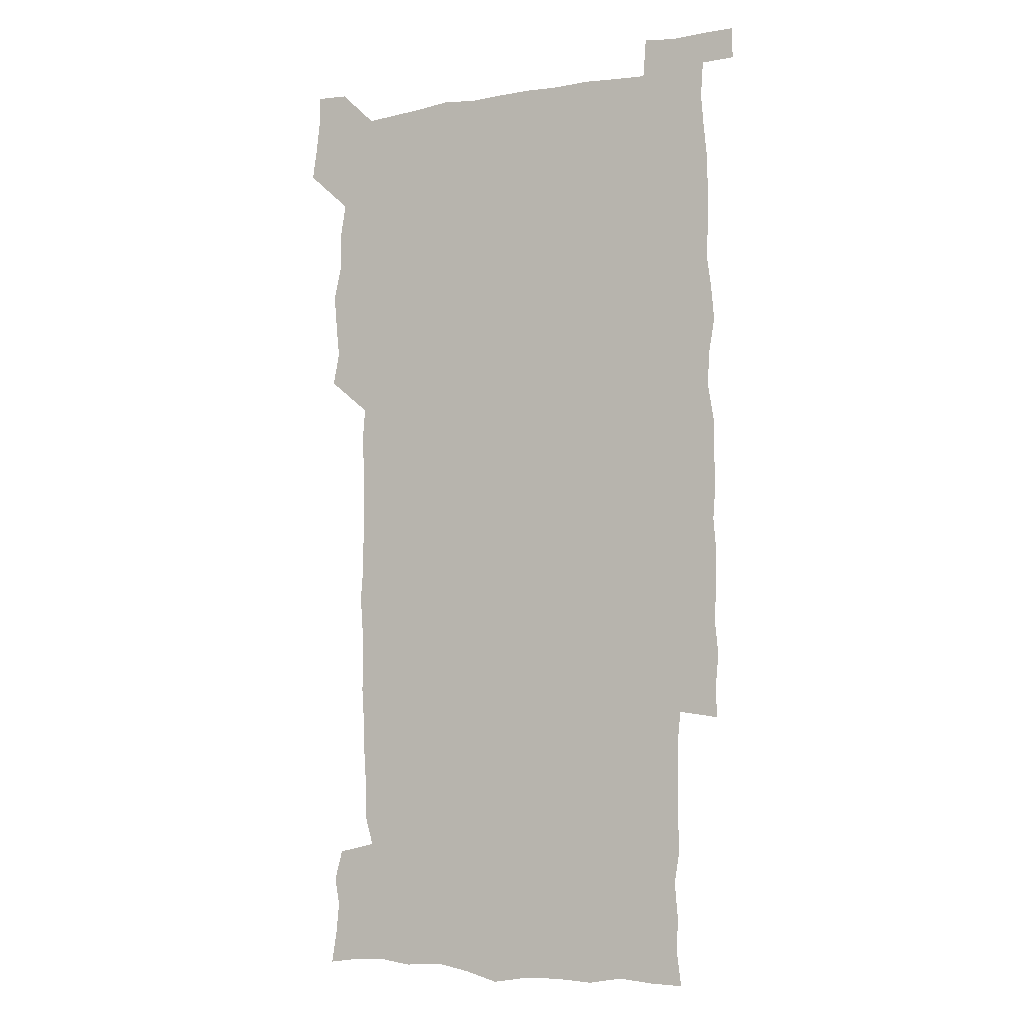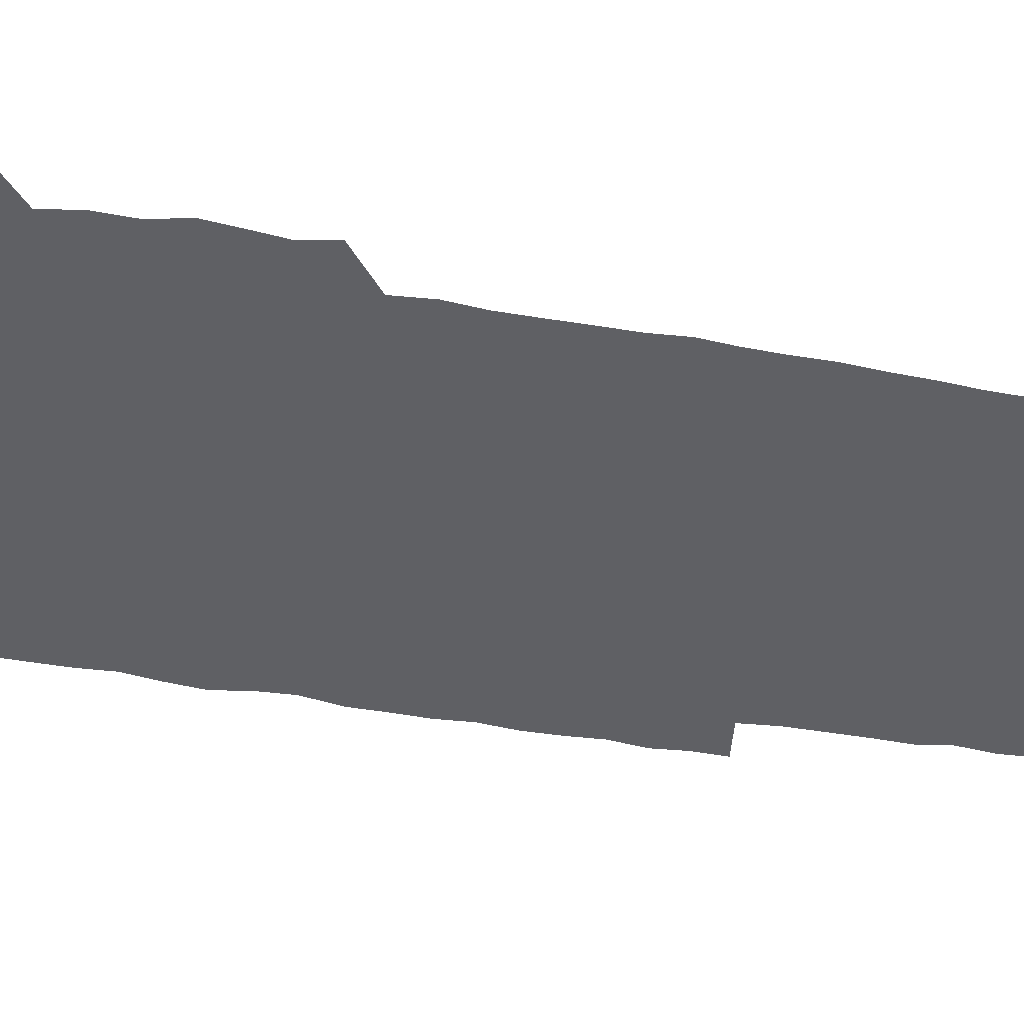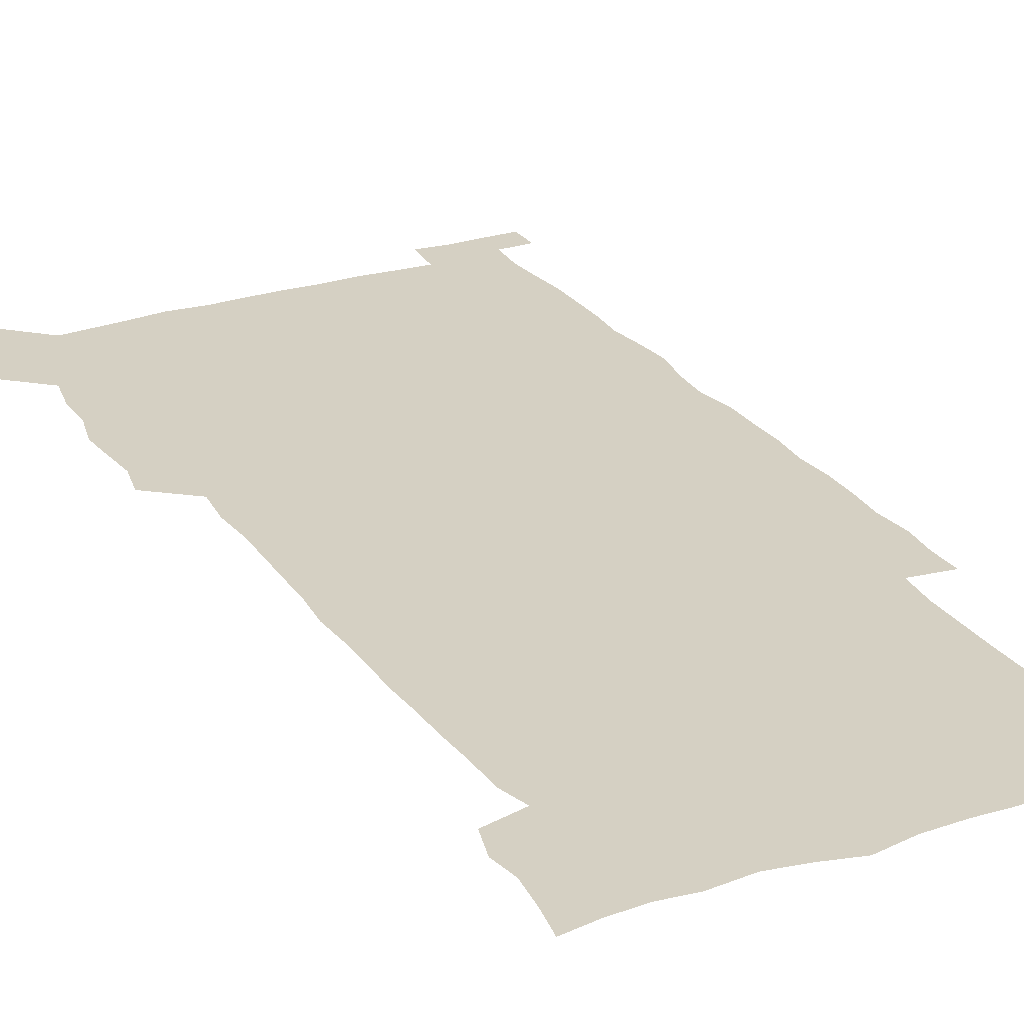
<metadata>
{"format":"obj","ext":"obj","renderer":"f3d","projection":"perspective","resolution":1024,"background":"white","views":[{"elev":-5.9,"azim":27.2,"up":"+Y"},{"elev":-44.7,"azim":-101.3,"up":"+Z"},{"elev":26.3,"azim":-27.2,"up":"+Z"}]}
</metadata>
<code>
v 446.3 559 0
v 448.3 572.3 0
v 450 586 0
v 449.9 600 0
v 462.2 164 0
v 464.4 177.8 0
v 465.9 192 0
v 463.7 204 0
v 467.3 217.5 0
v 460.1 450.9 0
v 462.9 465.5 0
v 461.5 480 0
v 460.2 494.4 0
v 463.7 510.1 0
v 463.4 525.6 0
v 466 541.5 0
v 465.3 556.6 0
v 466.1 570.7 0
v 466 584.8 0
v 464.9 599.2 0
v 476.6 166 0
v 480.6 180.8 0
v 483.9 195.3 0
v 481.2 206.8 0
v 484.6 221.5 0
v 481.1 233.9 0
v 480.8 249.8 0
v 479.8 265.2 0
v 479.3 281.2 0
v 478.3 296.5 0
v 478.5 312 0
v 478.1 327.1 0
v 477.1 341.6 0
v 478.3 357 0
v 478.3 372.3 0
v 478.5 388 0
v 478.5 403.9 0
v 477.3 419.6 0
v 478.7 435.8 0
v 478 450.9 0
v 480.1 465.9 0
v 478.1 480.7 0
v 480.6 495.8 0
v 481.1 510.6 0
v 479.9 525.5 0
v 482.7 540.4 0
v 481.5 555.6 0
v 481 570.2 0
v 481.1 584 0
v 491.3 166.6 0
v 495.1 181.6 0
v 495.7 194.8 0
v 496.8 209 0
v 498.9 224.9 0
v 496.1 237.8 0
v 498.2 254.6 0
v 497.3 269.4 0
v 497.8 285.1 0
v 497.7 300.1 0
v 496.7 314.8 0
v 496.2 329.7 0
v 496.2 344.9 0
v 495.7 359.7 0
v 496.7 375.3 0
v 496.8 390.4 0
v 496 405.4 0
v 496.2 420.7 0
v 496 436 0
v 495.4 451.1 0
v 496.6 466.2 0
v 497.1 481.2 0
v 496.6 495.9 0
v 497.7 510.7 0
v 497.3 525.5 0
v 497.7 540.1 0
v 498.5 554.2 0
v 496.6 569.7 0
v 495.1 585 0
v 505.1 164.8 0
v 509.1 180.9 0
v 509.5 194.7 0
v 514.8 214.2 0
v 514.6 227.9 0
v 513.8 242 0
v 513.1 256.2 0
v 513 271.4 0
v 513.9 287.2 0
v 512.4 301.1 0
v 512 315.9 0
v 512.3 331.3 0
v 510.9 345.7 0
v 511.6 360.9 0
v 513.3 377 0
v 512.7 391.4 0
v 512.3 406.2 0
v 511.6 421.1 0
v 512.4 436.3 0
v 512.7 451.4 0
v 512.6 466.3 0
v 513 481.1 0
v 512.6 495.9 0
v 512.3 510.7 0
v 512.5 525.3 0
v 512.5 539.9 0
v 512.8 554.3 0
v 511.9 569.2 0
v 509.6 586.1 0
v 522.5 166.2 0
v 524.5 181.4 0
v 527.3 199 0
v 528.9 215.1 0
v 528.1 228 0
v 529.8 244.4 0
v 527.9 257.4 0
v 528.1 272.5 0
v 528 287.4 0
v 527.6 302.1 0
v 526.5 316.4 0
v 528 332.8 0
v 528 347.5 0
v 526.9 361.8 0
v 527.2 376.7 0
v 527.7 391.9 0
v 527.4 406.4 0
v 527.5 421.3 0
v 526.3 436.2 0
v 527.5 451.6 0
v 527.7 466.4 0
v 527.6 481.1 0
v 527.8 495.8 0
v 527.5 510.6 0
v 527.3 525.2 0
v 528.2 539.4 0
v 527.4 554.5 0
v 526.3 569.9 0
v 523.9 587.6 0
v 537.2 163.5 0
v 540.8 183.5 0
v 541.7 198.9 0
v 542.2 213.6 0
v 543.1 229.8 0
v 543.1 244.2 0
v 542.4 257.7 0
v 542.8 272.6 0
v 542.8 288 0
v 542.3 302.7 0
v 542 317.5 0
v 542.1 332.5 0
v 542.2 347.7 0
v 542 362.3 0
v 541.9 377 0
v 541.8 391.6 0
v 541.1 405.8 0
v 542.7 422.1 0
v 541.9 436.6 0
v 542.3 451.7 0
v 542.2 466.4 0
v 541.3 481.2 0
v 542.4 496 0
v 542.1 510.6 0
v 542.8 525.1 0
v 542.1 540.4 0
v 541.9 554.8 0
v 541.3 570 0
v 540 586.1 0
v 552.3 159.4 0
v 555.1 181.4 0
v 555.8 197.3 0
v 556.5 213.8 0
v 557 229.6 0
v 556.9 243.8 0
v 557.4 258.7 0
v 556.8 271.9 0
v 557.3 289.3 0
v 556.7 303 0
v 556.5 317.6 0
v 556.5 332.5 0
v 556.5 347.4 0
v 556.4 362.4 0
v 556.4 377.1 0
v 556.5 391.7 0
v 556.7 407 0
v 556.8 421.9 0
v 556.7 436.7 0
v 556.9 451.7 0
v 557.1 466.5 0
v 556.6 481.2 0
v 557.2 496 0
v 556.8 510.7 0
v 556.9 525.1 0
v 556.9 540 0
v 556.6 554.9 0
v 556.3 569.8 0
v 555 586.7 0
v 569 162.3 0
v 570.4 182.5 0
v 571 199.1 0
v 571.2 215.5 0
v 571.2 229.1 0
v 571.2 245 0
v 571.1 258.5 0
v 570.9 272 0
v 571.1 289.3 0
v 571.4 303.4 0
v 571.1 317.8 0
v 571.2 333.1 0
v 571 347.7 0
v 570.8 362.6 0
v 570.5 376.5 0
v 571.4 392.7 0
v 571.3 407.2 0
v 571.4 421.7 0
v 571.2 436.6 0
v 571.3 451.3 0
v 571.4 466.7 0
v 571.4 481.2 0
v 571.5 495.9 0
v 571.4 510.6 0
v 571.2 525.5 0
v 571.6 539.7 0
v 571.2 555.6 0
v 571.1 570.3 0
v 570.3 586.9 0
v 585.3 162.7 0
v 585.3 182.4 0
v 585.9 197.1 0
v 585.5 213.8 0
v 585.4 229.5 0
v 585.7 243.5 0
v 585.2 258.4 0
v 585.4 272.1 0
v 586.2 287 0
v 585.7 303.5 0
v 585.6 317.8 0
v 585.5 333 0
v 585.5 347.9 0
v 585.2 363.1 0
v 585.6 378.1 0
v 585.5 392.6 0
v 585.5 407.6 0
v 585.9 421.8 0
v 585.8 436.6 0
v 585.8 451.3 0
v 585.8 466.3 0
v 586 481.1 0
v 586 495.9 0
v 585.9 510.6 0
v 586 525.3 0
v 586.1 540.3 0
v 586.3 554.8 0
v 586.2 570.1 0
v 585.9 586.2 0
v 601.4 161.9 0
v 600.5 180 0
v 600.6 196.5 0
v 599.7 214.7 0
v 600 228.5 0
v 600.1 243.1 0
v 599.9 257.9 0
v 599.7 273.8 0
v 600.7 286.8 0
v 600 303.5 0
v 600 318 0
v 600.1 332.2 0
v 599.7 348.6 0
v 599.6 363.3 0
v 599.7 378 0
v 599.9 392.6 0
v 600.3 407.2 0
v 600.1 422 0
v 600.2 436.6 0
v 600.3 451.2 0
v 600.5 465.7 0
v 600.6 481.1 0
v 600.6 495.9 0
v 600.5 510.6 0
v 600.6 525.5 0
v 600.7 540.1 0
v 601.1 555.1 0
v 601.2 570 0
v 601.2 586.7 0
v 616.6 164.6 0
v 614.5 183.9 0
v 615.7 196.2 0
v 614.5 212.8 0
v 614.5 227.6 0
v 615 241.9 0
v 615 256.8 0
v 614.7 272.6 0
v 614.9 287.3 0
v 613.9 304 0
v 614.4 317.9 0
v 614.1 333.1 0
v 614.5 347.7 0
v 614.1 362.8 0
v 614.3 377.4 0
v 614.4 392.2 0
v 614.5 407 0
v 614.8 421.7 0
v 614.6 436.5 0
v 615.2 451.2 0
v 614.6 467.3 0
v 615.5 481.5 0
v 615.1 496.1 0
v 615.2 510.7 0
v 615.3 525.5 0
v 614.7 539.5 0
v 615.9 555.4 0
v 615.8 569.5 0
v 616.4 585.7 0
v 632.4 163.3 0
v 629.6 181.2 0
v 630.2 194.9 0
v 629.2 211.1 0
v 629 226.3 0
v 629.8 240.7 0
v 629.8 256.1 0
v 629.5 272.1 0
v 629.5 287.5 0
v 628.1 303.3 0
v 629.2 317.3 0
v 629.1 332.1 0
v 628.8 347.3 0
v 629.1 361.9 0
v 628.5 377.1 0
v 629.1 391.6 0
v 629.7 406.3 0
v 630.2 421.1 0
v 629.8 436.3 0
v 629.7 451.4 0
v 628.6 466.7 0
v 630.5 481.3 0
v 630.3 496 0
v 631.4 511.1 0
v 630.7 525.8 0
v 630.1 540.5 0
v 630.7 555.4 0
v 630.5 569.8 0
v 631.3 585 0
v 632.6 602.2 0
v 646.6 163 0
v 644.6 178.8 0
v 645.3 192.3 0
v 643.9 208.7 0
v 646.2 222.1 0
v 645.8 237.5 0
v 645.8 253.2 0
v 645.8 269.6 0
v 647.3 285.5 0
v 645 301.3 0
v 644.8 316.1 0
v 643.6 331.4 0
v 644.9 345.7 0
v 644.2 360.9 0
v 645.3 375.5 0
v 645.5 390.4 0
v 646.4 405.2 0
v 645.5 420.6 0
v 645.9 435.6 0
v 645.4 451 0
v 645.5 466.3 0
v 644.4 481.3 0
v 645.2 495.7 0
v 646.9 511.1 0
v 645.9 526.1 0
v 644.7 540.6 0
v 646.4 555.7 0
v 645 570.1 0
v 645.5 584.9 0
v 646.8 600.6 0
v 665 283 0
v 664.7 297.4 0
v 666.1 311.5 0
v 664.5 327.1 0
v 665.4 341.9 0
v 665.7 357.2 0
v 664.3 373 0
v 665.4 388 0
v 665.1 403.1 0
v 665.1 418.1 0
v 662.3 434.7 0
v 663.1 449.9 0
v 665.7 465 0
v 664.4 480.3 0
v 662.3 495.9 0
v 663.3 511.2 0
v 663.2 526.3 0
v 663.1 541.5 0
v 661.6 556.5 0
v 660.4 571.2 0
v 661.4 587 0
v 661.7 601.2 0
v 676.2 587.3 0
v 676.2 601.2 0
f 16 17 1
f 1 17 2
f 17 18 2
f 2 18 3
f 18 19 3
f 3 19 4
f 19 20 4
f 5 21 6
f 21 22 6
f 6 22 7
f 22 23 7
f 7 23 8
f 23 24 8
f 8 24 9
f 24 25 9
f 39 40 10
f 10 40 11
f 40 41 11
f 11 41 12
f 41 42 12
f 12 42 13
f 42 43 13
f 13 43 14
f 43 44 14
f 14 44 15
f 44 45 15
f 15 45 16
f 45 46 16
f 16 46 17
f 46 47 17
f 17 47 18
f 47 48 18
f 18 48 19
f 48 49 19
f 19 49 20
f 21 50 22
f 50 51 22
f 22 51 23
f 51 52 23
f 23 52 24
f 52 53 24
f 24 53 25
f 53 54 25
f 25 54 26
f 54 55 26
f 26 55 27
f 55 56 27
f 27 56 28
f 56 57 28
f 28 57 29
f 57 58 29
f 29 58 30
f 58 59 30
f 30 59 31
f 59 60 31
f 31 60 32
f 60 61 32
f 32 61 33
f 61 62 33
f 33 62 34
f 62 63 34
f 34 63 35
f 63 64 35
f 35 64 36
f 64 65 36
f 36 65 37
f 65 66 37
f 37 66 38
f 66 67 38
f 38 67 39
f 67 68 39
f 39 68 40
f 68 69 40
f 40 69 41
f 69 70 41
f 41 70 42
f 70 71 42
f 42 71 43
f 71 72 43
f 43 72 44
f 72 73 44
f 44 73 45
f 73 74 45
f 45 74 46
f 74 75 46
f 46 75 47
f 75 76 47
f 47 76 48
f 76 77 48
f 48 77 49
f 77 78 49
f 50 79 51
f 79 80 51
f 51 80 52
f 80 81 52
f 52 81 53
f 81 82 53
f 53 82 54
f 82 83 54
f 54 83 55
f 83 84 55
f 55 84 56
f 84 85 56
f 56 85 57
f 85 86 57
f 57 86 58
f 86 87 58
f 58 87 59
f 87 88 59
f 59 88 60
f 88 89 60
f 60 89 61
f 89 90 61
f 61 90 62
f 90 91 62
f 62 91 63
f 91 92 63
f 63 92 64
f 92 93 64
f 64 93 65
f 93 94 65
f 65 94 66
f 94 95 66
f 66 95 67
f 95 96 67
f 67 96 68
f 96 97 68
f 68 97 69
f 97 98 69
f 69 98 70
f 98 99 70
f 70 99 71
f 99 100 71
f 71 100 72
f 100 101 72
f 72 101 73
f 101 102 73
f 73 102 74
f 102 103 74
f 74 103 75
f 103 104 75
f 75 104 76
f 104 105 76
f 76 105 77
f 105 106 77
f 77 106 78
f 106 107 78
f 79 108 80
f 108 109 80
f 80 109 81
f 109 110 81
f 81 110 82
f 110 111 82
f 82 111 83
f 111 112 83
f 83 112 84
f 112 113 84
f 84 113 85
f 113 114 85
f 85 114 86
f 114 115 86
f 86 115 87
f 115 116 87
f 87 116 88
f 116 117 88
f 88 117 89
f 117 118 89
f 89 118 90
f 118 119 90
f 90 119 91
f 119 120 91
f 91 120 92
f 120 121 92
f 92 121 93
f 121 122 93
f 93 122 94
f 122 123 94
f 94 123 95
f 123 124 95
f 95 124 96
f 124 125 96
f 96 125 97
f 125 126 97
f 97 126 98
f 126 127 98
f 98 127 99
f 127 128 99
f 99 128 100
f 128 129 100
f 100 129 101
f 129 130 101
f 101 130 102
f 130 131 102
f 102 131 103
f 131 132 103
f 103 132 104
f 132 133 104
f 104 133 105
f 133 134 105
f 105 134 106
f 134 135 106
f 106 135 107
f 135 136 107
f 108 137 109
f 137 138 109
f 109 138 110
f 138 139 110
f 110 139 111
f 139 140 111
f 111 140 112
f 140 141 112
f 112 141 113
f 141 142 113
f 113 142 114
f 142 143 114
f 114 143 115
f 143 144 115
f 115 144 116
f 144 145 116
f 116 145 117
f 145 146 117
f 117 146 118
f 146 147 118
f 118 147 119
f 147 148 119
f 119 148 120
f 148 149 120
f 120 149 121
f 149 150 121
f 121 150 122
f 150 151 122
f 122 151 123
f 151 152 123
f 123 152 124
f 152 153 124
f 124 153 125
f 153 154 125
f 125 154 126
f 154 155 126
f 126 155 127
f 155 156 127
f 127 156 128
f 156 157 128
f 128 157 129
f 157 158 129
f 129 158 130
f 158 159 130
f 130 159 131
f 159 160 131
f 131 160 132
f 160 161 132
f 132 161 133
f 161 162 133
f 133 162 134
f 162 163 134
f 134 163 135
f 163 164 135
f 135 164 136
f 164 165 136
f 137 166 138
f 166 167 138
f 138 167 139
f 167 168 139
f 139 168 140
f 168 169 140
f 140 169 141
f 169 170 141
f 141 170 142
f 170 171 142
f 142 171 143
f 171 172 143
f 143 172 144
f 172 173 144
f 144 173 145
f 173 174 145
f 145 174 146
f 174 175 146
f 146 175 147
f 175 176 147
f 147 176 148
f 176 177 148
f 148 177 149
f 177 178 149
f 149 178 150
f 178 179 150
f 150 179 151
f 179 180 151
f 151 180 152
f 180 181 152
f 152 181 153
f 181 182 153
f 153 182 154
f 182 183 154
f 154 183 155
f 183 184 155
f 155 184 156
f 184 185 156
f 156 185 157
f 185 186 157
f 157 186 158
f 186 187 158
f 158 187 159
f 187 188 159
f 159 188 160
f 188 189 160
f 160 189 161
f 189 190 161
f 161 190 162
f 190 191 162
f 162 191 163
f 191 192 163
f 163 192 164
f 192 193 164
f 164 193 165
f 193 194 165
f 166 195 167
f 195 196 167
f 167 196 168
f 196 197 168
f 168 197 169
f 197 198 169
f 169 198 170
f 198 199 170
f 170 199 171
f 199 200 171
f 171 200 172
f 200 201 172
f 172 201 173
f 201 202 173
f 173 202 174
f 202 203 174
f 174 203 175
f 203 204 175
f 175 204 176
f 204 205 176
f 176 205 177
f 205 206 177
f 177 206 178
f 206 207 178
f 178 207 179
f 207 208 179
f 179 208 180
f 208 209 180
f 180 209 181
f 209 210 181
f 181 210 182
f 210 211 182
f 182 211 183
f 211 212 183
f 183 212 184
f 212 213 184
f 184 213 185
f 213 214 185
f 185 214 186
f 214 215 186
f 186 215 187
f 215 216 187
f 187 216 188
f 216 217 188
f 188 217 189
f 217 218 189
f 189 218 190
f 218 219 190
f 190 219 191
f 219 220 191
f 191 220 192
f 220 221 192
f 192 221 193
f 221 222 193
f 193 222 194
f 222 223 194
f 195 224 196
f 224 225 196
f 196 225 197
f 225 226 197
f 197 226 198
f 226 227 198
f 198 227 199
f 227 228 199
f 199 228 200
f 228 229 200
f 200 229 201
f 229 230 201
f 201 230 202
f 230 231 202
f 202 231 203
f 231 232 203
f 203 232 204
f 232 233 204
f 204 233 205
f 233 234 205
f 205 234 206
f 234 235 206
f 206 235 207
f 235 236 207
f 207 236 208
f 236 237 208
f 208 237 209
f 237 238 209
f 209 238 210
f 238 239 210
f 210 239 211
f 239 240 211
f 211 240 212
f 240 241 212
f 212 241 213
f 241 242 213
f 213 242 214
f 242 243 214
f 214 243 215
f 243 244 215
f 215 244 216
f 244 245 216
f 216 245 217
f 245 246 217
f 217 246 218
f 246 247 218
f 218 247 219
f 247 248 219
f 219 248 220
f 248 249 220
f 220 249 221
f 249 250 221
f 221 250 222
f 250 251 222
f 222 251 223
f 251 252 223
f 224 253 225
f 253 254 225
f 225 254 226
f 254 255 226
f 226 255 227
f 255 256 227
f 227 256 228
f 256 257 228
f 228 257 229
f 257 258 229
f 229 258 230
f 258 259 230
f 230 259 231
f 259 260 231
f 231 260 232
f 260 261 232
f 232 261 233
f 261 262 233
f 233 262 234
f 262 263 234
f 234 263 235
f 263 264 235
f 235 264 236
f 264 265 236
f 236 265 237
f 265 266 237
f 237 266 238
f 266 267 238
f 238 267 239
f 267 268 239
f 239 268 240
f 268 269 240
f 240 269 241
f 269 270 241
f 241 270 242
f 270 271 242
f 242 271 243
f 271 272 243
f 243 272 244
f 272 273 244
f 244 273 245
f 273 274 245
f 245 274 246
f 274 275 246
f 246 275 247
f 275 276 247
f 247 276 248
f 276 277 248
f 248 277 249
f 277 278 249
f 249 278 250
f 278 279 250
f 250 279 251
f 279 280 251
f 251 280 252
f 280 281 252
f 253 282 254
f 282 283 254
f 254 283 255
f 283 284 255
f 255 284 256
f 284 285 256
f 256 285 257
f 285 286 257
f 257 286 258
f 286 287 258
f 258 287 259
f 287 288 259
f 259 288 260
f 288 289 260
f 260 289 261
f 289 290 261
f 261 290 262
f 290 291 262
f 262 291 263
f 291 292 263
f 263 292 264
f 292 293 264
f 264 293 265
f 293 294 265
f 265 294 266
f 294 295 266
f 266 295 267
f 295 296 267
f 267 296 268
f 296 297 268
f 268 297 269
f 297 298 269
f 269 298 270
f 298 299 270
f 270 299 271
f 299 300 271
f 271 300 272
f 300 301 272
f 272 301 273
f 301 302 273
f 273 302 274
f 302 303 274
f 274 303 275
f 303 304 275
f 275 304 276
f 304 305 276
f 276 305 277
f 305 306 277
f 277 306 278
f 306 307 278
f 278 307 279
f 307 308 279
f 279 308 280
f 308 309 280
f 280 309 281
f 309 310 281
f 282 311 283
f 311 312 283
f 283 312 284
f 312 313 284
f 284 313 285
f 313 314 285
f 285 314 286
f 314 315 286
f 286 315 287
f 315 316 287
f 287 316 288
f 316 317 288
f 288 317 289
f 317 318 289
f 289 318 290
f 318 319 290
f 290 319 291
f 319 320 291
f 291 320 292
f 320 321 292
f 292 321 293
f 321 322 293
f 293 322 294
f 322 323 294
f 294 323 295
f 323 324 295
f 295 324 296
f 324 325 296
f 296 325 297
f 325 326 297
f 297 326 298
f 326 327 298
f 298 327 299
f 327 328 299
f 299 328 300
f 328 329 300
f 300 329 301
f 329 330 301
f 301 330 302
f 330 331 302
f 302 331 303
f 331 332 303
f 303 332 304
f 332 333 304
f 304 333 305
f 333 334 305
f 305 334 306
f 334 335 306
f 306 335 307
f 335 336 307
f 307 336 308
f 336 337 308
f 308 337 309
f 337 338 309
f 309 338 310
f 338 339 310
f 311 341 312
f 341 342 312
f 312 342 313
f 342 343 313
f 313 343 314
f 343 344 314
f 314 344 315
f 344 345 315
f 315 345 316
f 345 346 316
f 316 346 317
f 346 347 317
f 317 347 318
f 347 348 318
f 318 348 319
f 348 349 319
f 319 349 320
f 349 350 320
f 320 350 321
f 350 351 321
f 321 351 322
f 351 352 322
f 322 352 323
f 352 353 323
f 323 353 324
f 353 354 324
f 324 354 325
f 354 355 325
f 325 355 326
f 355 356 326
f 326 356 327
f 356 357 327
f 327 357 328
f 357 358 328
f 328 358 329
f 358 359 329
f 329 359 330
f 359 360 330
f 330 360 331
f 360 361 331
f 331 361 332
f 361 362 332
f 332 362 333
f 362 363 333
f 333 363 334
f 363 364 334
f 334 364 335
f 364 365 335
f 335 365 336
f 365 366 336
f 336 366 337
f 366 367 337
f 337 367 338
f 367 368 338
f 338 368 339
f 368 369 339
f 339 369 340
f 369 370 340
f 349 371 350
f 371 372 350
f 350 372 351
f 372 373 351
f 351 373 352
f 373 374 352
f 352 374 353
f 374 375 353
f 353 375 354
f 375 376 354
f 354 376 355
f 376 377 355
f 355 377 356
f 377 378 356
f 356 378 357
f 378 379 357
f 357 379 358
f 379 380 358
f 358 380 359
f 380 381 359
f 359 381 360
f 381 382 360
f 360 382 361
f 382 383 361
f 361 383 362
f 383 384 362
f 362 384 363
f 384 385 363
f 363 385 364
f 385 386 364
f 364 386 365
f 386 387 365
f 365 387 366
f 387 388 366
f 366 388 367
f 388 389 367
f 367 389 368
f 389 390 368
f 368 390 369
f 390 391 369
f 369 391 370
f 391 392 370
f 391 393 392
f 393 394 392

</code>
